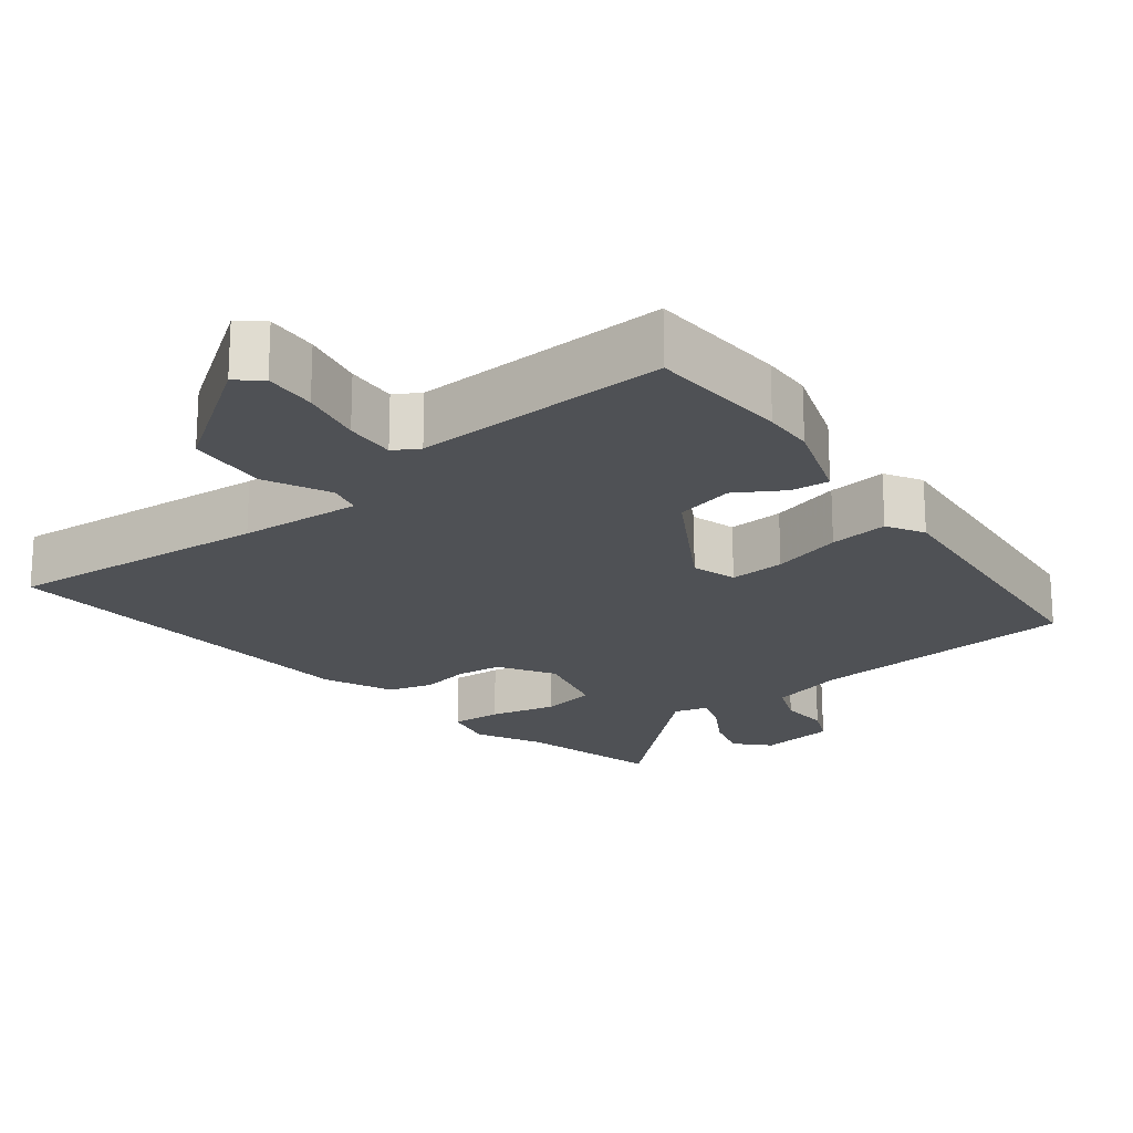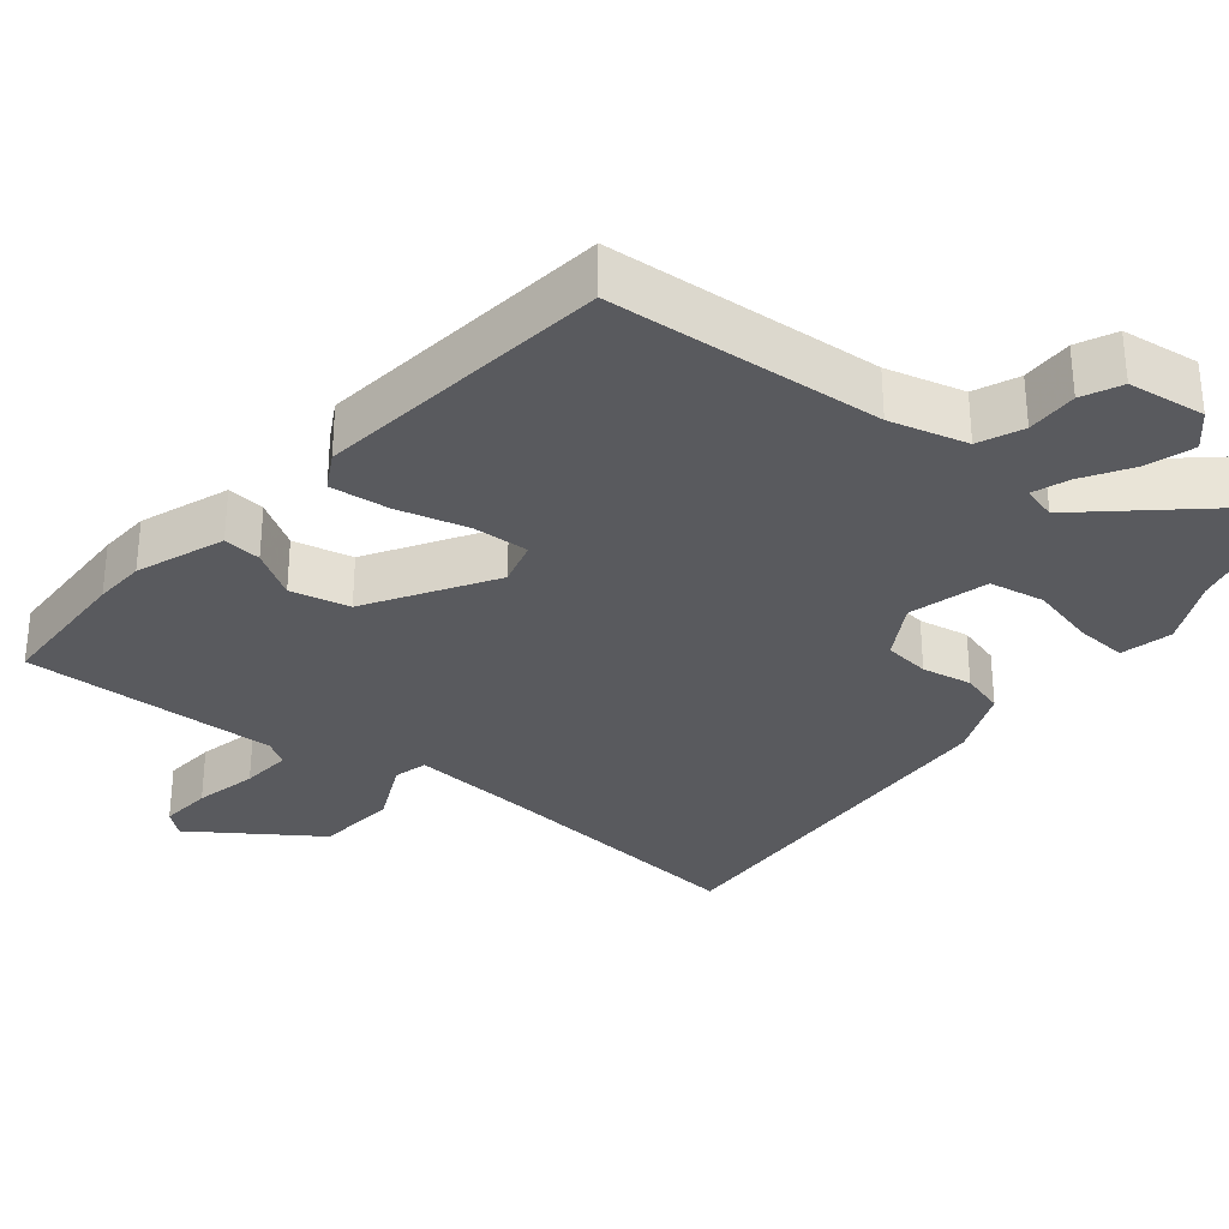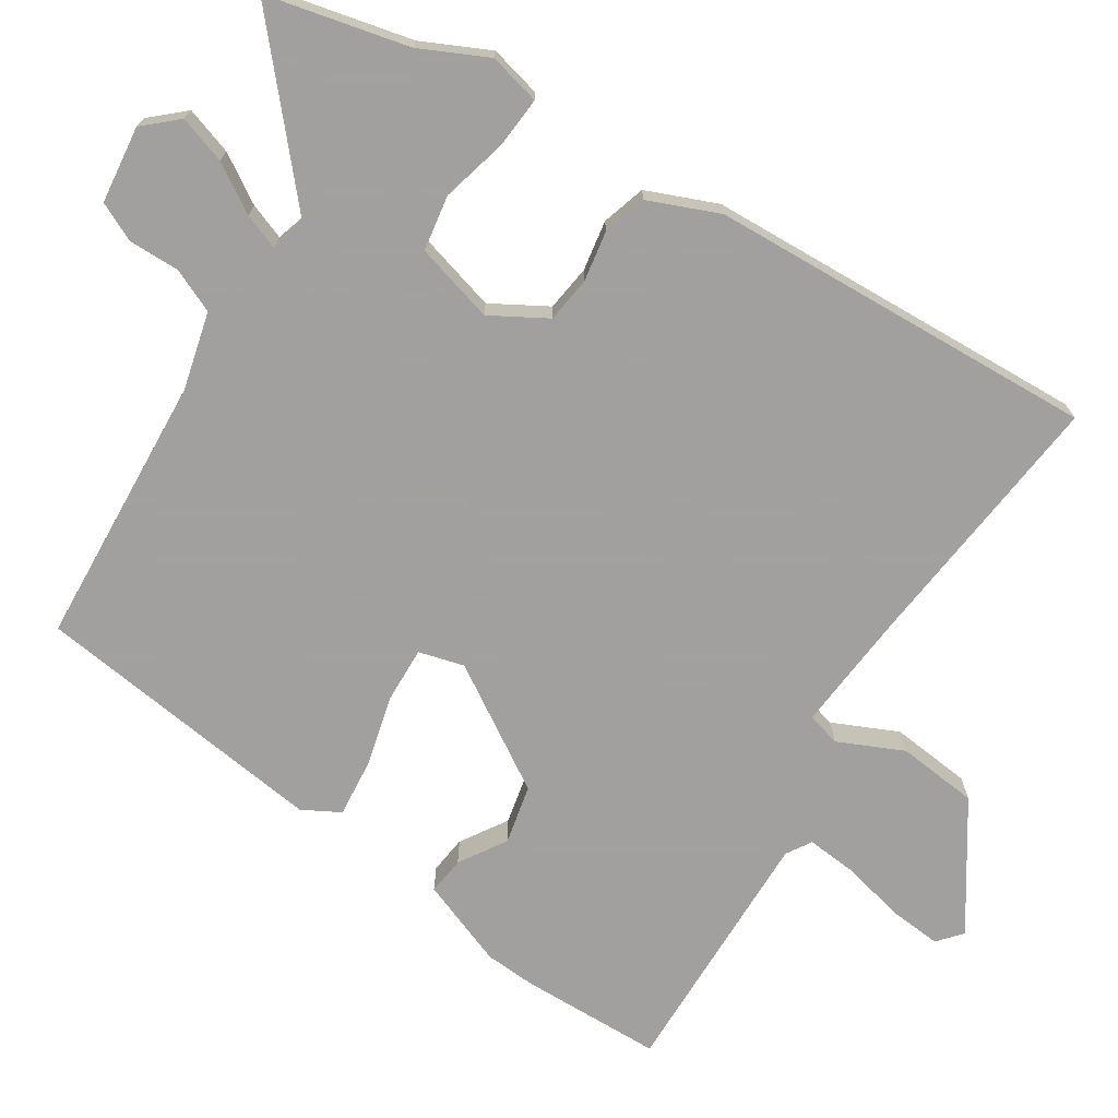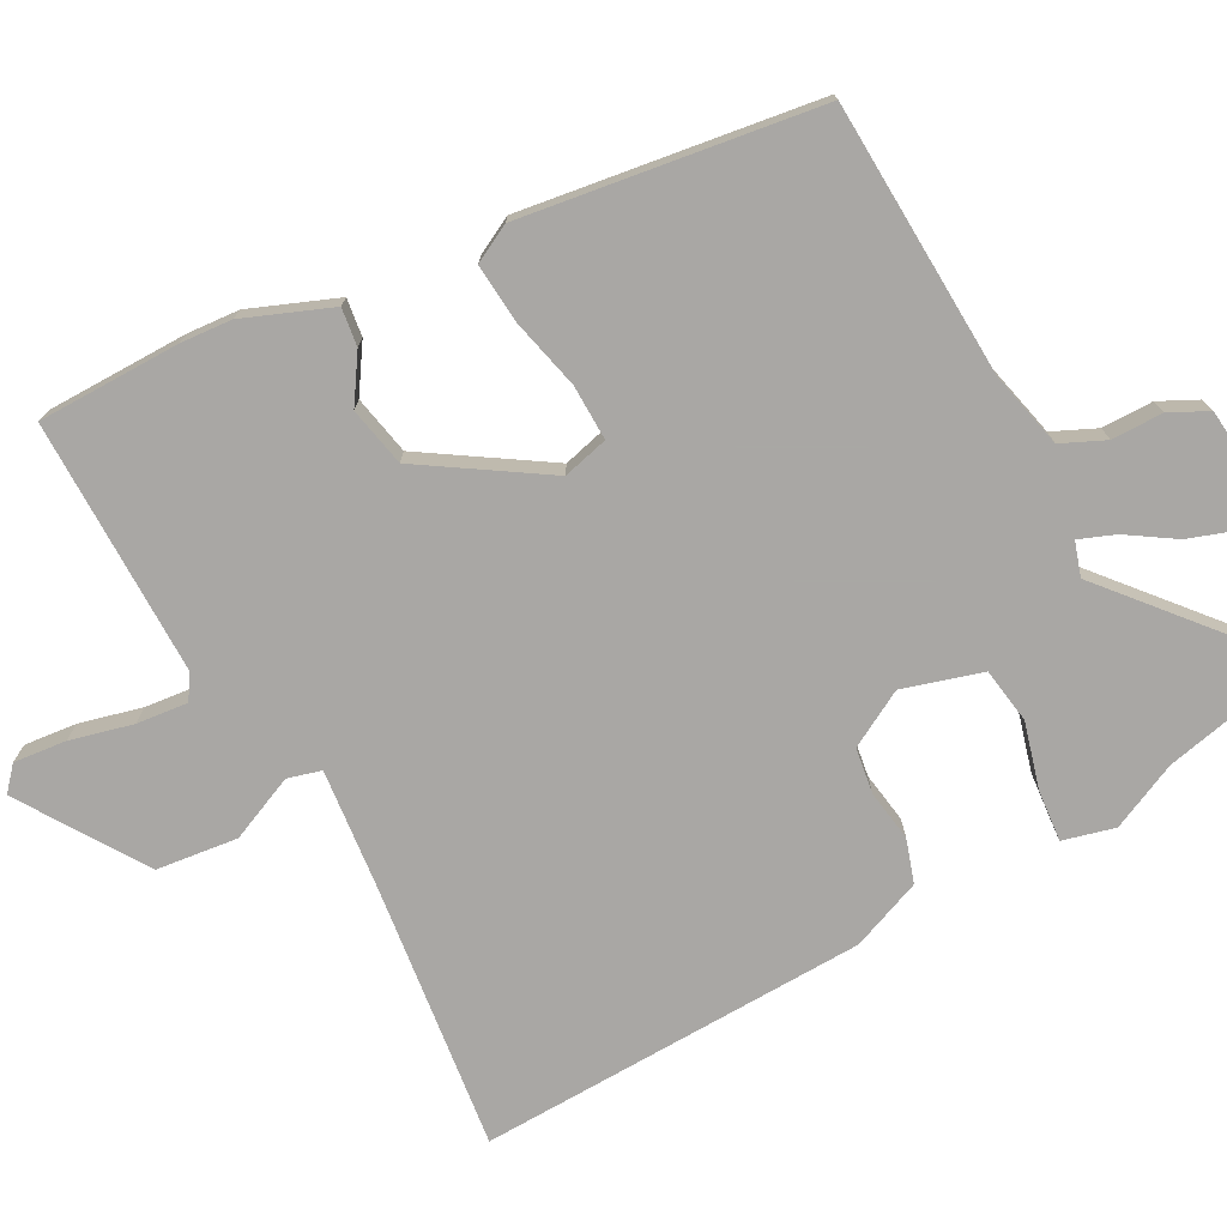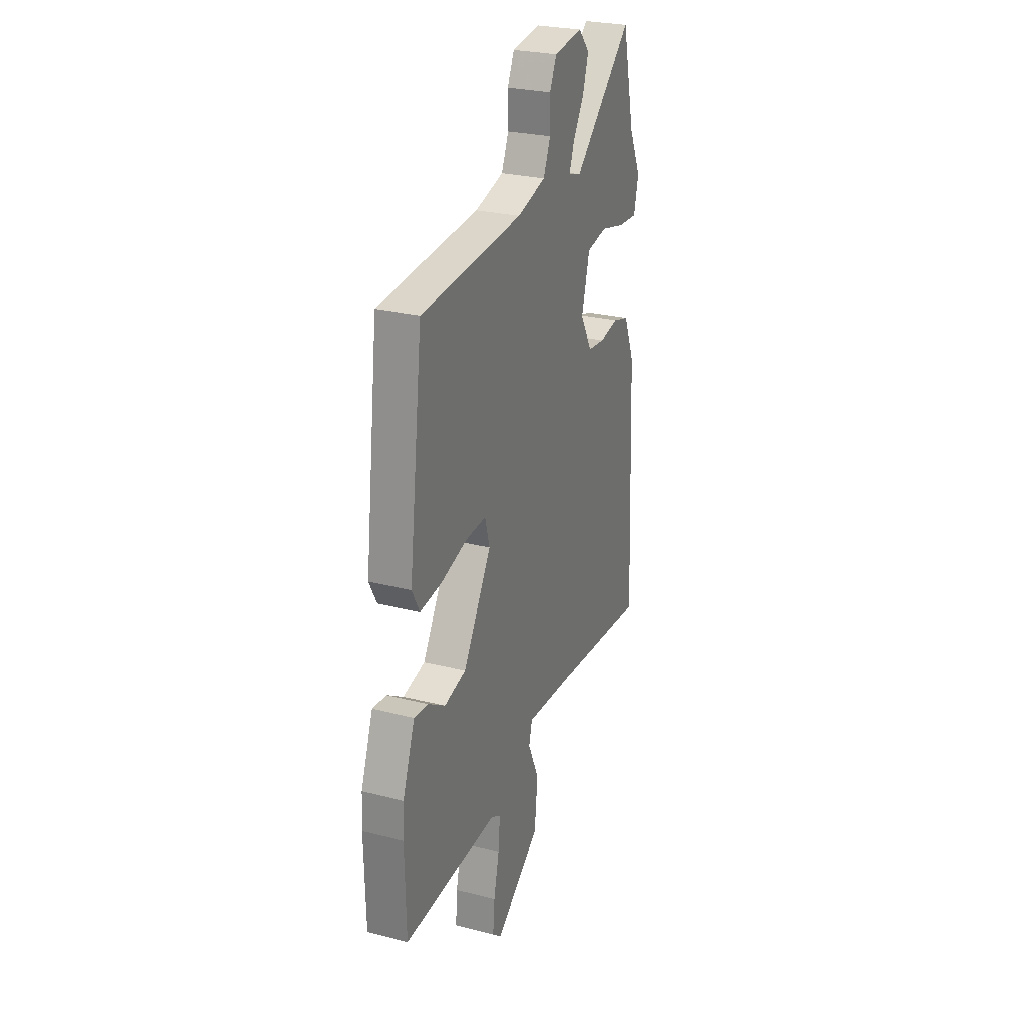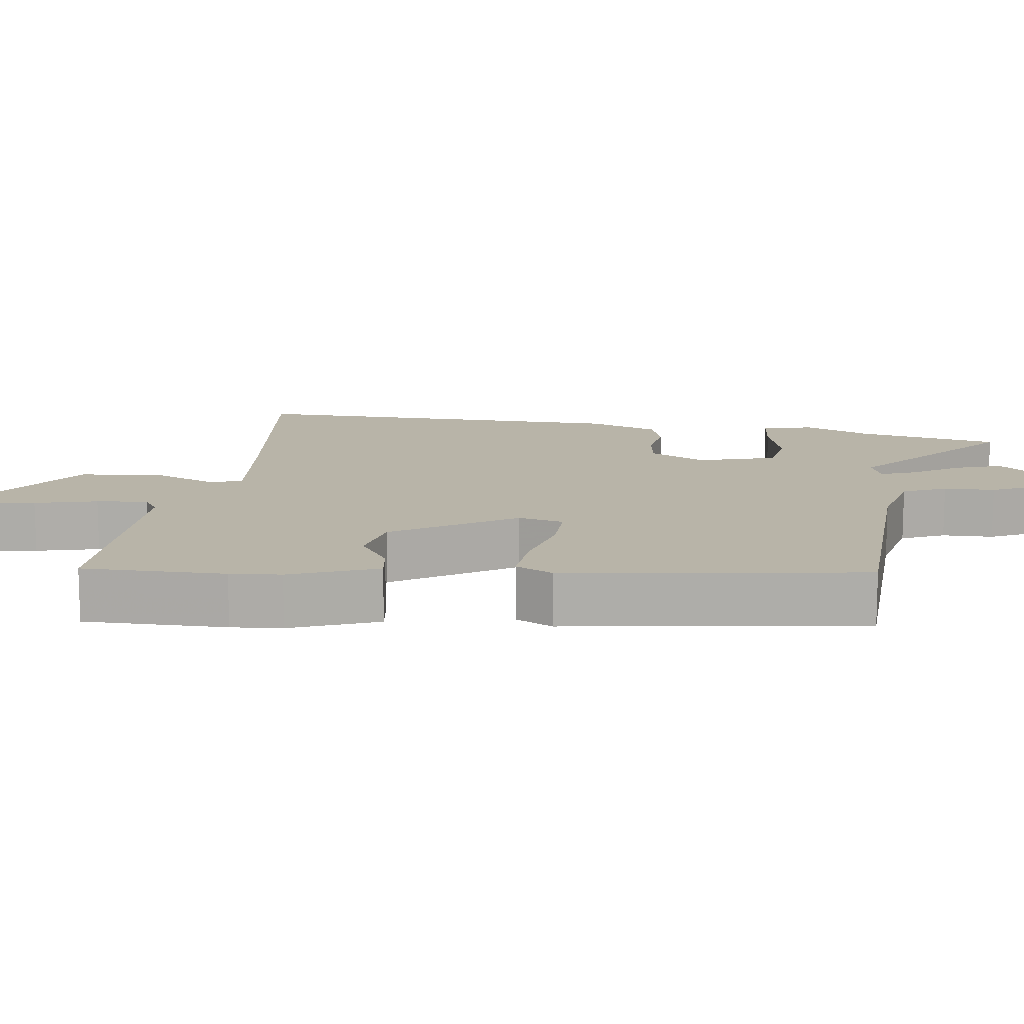
<metadata>
{"format":"obj","ext":"obj","renderer":"f3d","projection":"perspective","resolution":1024,"background":"white","views":[{"elev":-20.0,"azim":-141.2,"up":"+Y"},{"elev":-31.5,"azim":-38.7,"up":"+Y"},{"elev":-71.9,"azim":57.2,"up":"+Y"},{"elev":-74.8,"azim":-62.7,"up":"+Y"},{"elev":26.9,"azim":-68.5,"up":"+Z"},{"elev":13.0,"azim":-83.4,"up":"+Y"}]}
</metadata>
<code>
v 0.46 0.07 0.669
v 0.506 0.07 0.474
v 0.55 0.07 0.383
v 0.533 0.07 0.312
v 0.463 0.07 0.317
v 0.372 0.07 0.34
v 0.296 0.07 0.327
v 0.266 0.07 0.218
v 0.31 0.07 0.142
v 0.373 0.07 0.134
v 0.442 0.07 0.146
v 0.502 0.07 0.128
v 0.542 0.07 0.032
v 0.567 0.07 -0.501
v 0.205 0.07 -0.464
v 0.037 0.07 -0.45
v 0.025 0.07 -0.496
v 0.066 0.07 -0.585
v 0.055 0.07 -0.696
v -0.113 0.07 -0.81
v -0.146 0.07 -0.782
v -0.14 0.07 -0.71
v -0.12 0.07 -0.624
v -0.114 0.07 -0.554
v -0.148 0.07 -0.533
v -0.499 0.07 -0.541
v -0.504 0.07 -0.346
v -0.5 0.07 -0.276
v -0.455 0.07 -0.156
v -0.403 0.07 -0.162
v -0.339 0.07 -0.202
v -0.258 0.07 -0.184
v -0.154 0.07 -0.016
v -0.171 0.07 0.046
v -0.247 0.07 0.043
v -0.344 0.07 0.018
v -0.425 0.07 0.01
v -0.453 0.07 0.061
v -0.403 0.07 0.468
v -0.028 0.07 0.492
v 0.078 0.07 0.519
v 0.104 0.07 0.579
v 0.103 0.07 0.649
v 0.128 0.07 0.702
v 0.234 0.07 0.715
v 0.275 0.07 0.67
v 0.254 0.07 0.605
v 0.213 0.07 0.539
v 0.195 0.07 0.49
v 0.242 0.07 0.476
v 0.46 0 0.669
v 0.506 0 0.474
v 0.55 0 0.383
v 0.533 0 0.312
v 0.463 0 0.317
v 0.372 0 0.34
v 0.296 0 0.327
v 0.266 0 0.218
v 0.31 0 0.142
v 0.373 0 0.134
v 0.442 0 0.146
v 0.502 0 0.128
v 0.542 0 0.032
v 0.567 0 -0.501
v 0.205 0 -0.464
v 0.037 0 -0.45
v 0.025 0 -0.496
v 0.066 0 -0.585
v 0.055 0 -0.696
v -0.113 0 -0.81
v -0.146 0 -0.782
v -0.14 0 -0.71
v -0.12 0 -0.624
v -0.114 0 -0.554
v -0.148 0 -0.533
v -0.499 0 -0.541
v -0.504 0 -0.346
v -0.5 0 -0.276
v -0.455 0 -0.156
v -0.403 0 -0.162
v -0.339 0 -0.202
v -0.258 0 -0.184
v -0.154 0 -0.016
v -0.171 0 0.046
v -0.247 0 0.043
v -0.344 0 0.018
v -0.425 0 0.01
v -0.453 0 0.061
v -0.403 0 0.468
v -0.028 0 0.492
v 0.078 0 0.519
v 0.104 0 0.579
v 0.103 0 0.649
v 0.128 0 0.702
v 0.234 0 0.715
v 0.275 0 0.67
v 0.254 0 0.605
v 0.213 0 0.539
v 0.195 0 0.49
v 0.242 0 0.476
f 45 46 47 48
f 45 48 49
f 42 43 44 45
f 41 42 45 49
f 40 41 49 50
f 38 39 40 50
f 35 36 37 38
f 34 35 38 50
f 28 29 30 31
f 28 31 32
f 25 26 27 28
f 24 25 28 32
f 20 21 22 23
f 20 23 24
f 17 18 19 20
f 16 17 20 24
f 12 13 14 15
f 10 11 12 15
f 9 10 15 16
f 8 9 16 24
f 3 4 5 6
f 2 3 6 7
f 1 2 7
f 33 34 50 1
f 7 8 24 32
f 1 7 32 33
f 98 97 96 95
f 99 98 95
f 95 94 93 92
f 99 95 92 91
f 100 99 91 90
f 100 90 89 88
f 88 87 86 85
f 100 88 85 84
f 81 80 79 78
f 82 81 78
f 78 77 76 75
f 82 78 75 74
f 73 72 71 70
f 74 73 70
f 70 69 68 67
f 74 70 67 66
f 65 64 63 62
f 65 62 61 60
f 66 65 60 59
f 74 66 59 58
f 56 55 54 53
f 57 56 53 52
f 57 52 51
f 51 100 84 83
f 82 74 58 57
f 83 82 57 51
f 1 51 52 2
f 2 52 53 3
f 3 53 54 4
f 4 54 55 5
f 5 55 56 6
f 6 56 57 7
f 7 57 58 8
f 8 58 59 9
f 9 59 60 10
f 10 60 61 11
f 11 61 62 12
f 12 62 63 13
f 13 63 64 14
f 14 64 65 15
f 15 65 66 16
f 16 66 67 17
f 17 67 68 18
f 18 68 69 19
f 19 69 70 20
f 20 70 71 21
f 21 71 72 22
f 22 72 73 23
f 23 73 74 24
f 24 74 75 25
f 25 75 76 26
f 26 76 77 27
f 27 77 78 28
f 28 78 79 29
f 29 79 80 30
f 30 80 81 31
f 31 81 82 32
f 32 82 83 33
f 33 83 84 34
f 34 84 85 35
f 35 85 86 36
f 36 86 87 37
f 37 87 88 38
f 38 88 89 39
f 39 89 90 40
f 40 90 91 41
f 41 91 92 42
f 42 92 93 43
f 43 93 94 44
f 44 94 95 45
f 45 95 96 46
f 46 96 97 47
f 47 97 98 48
f 48 98 99 49
f 49 99 100 50
f 50 100 51 1

</code>
